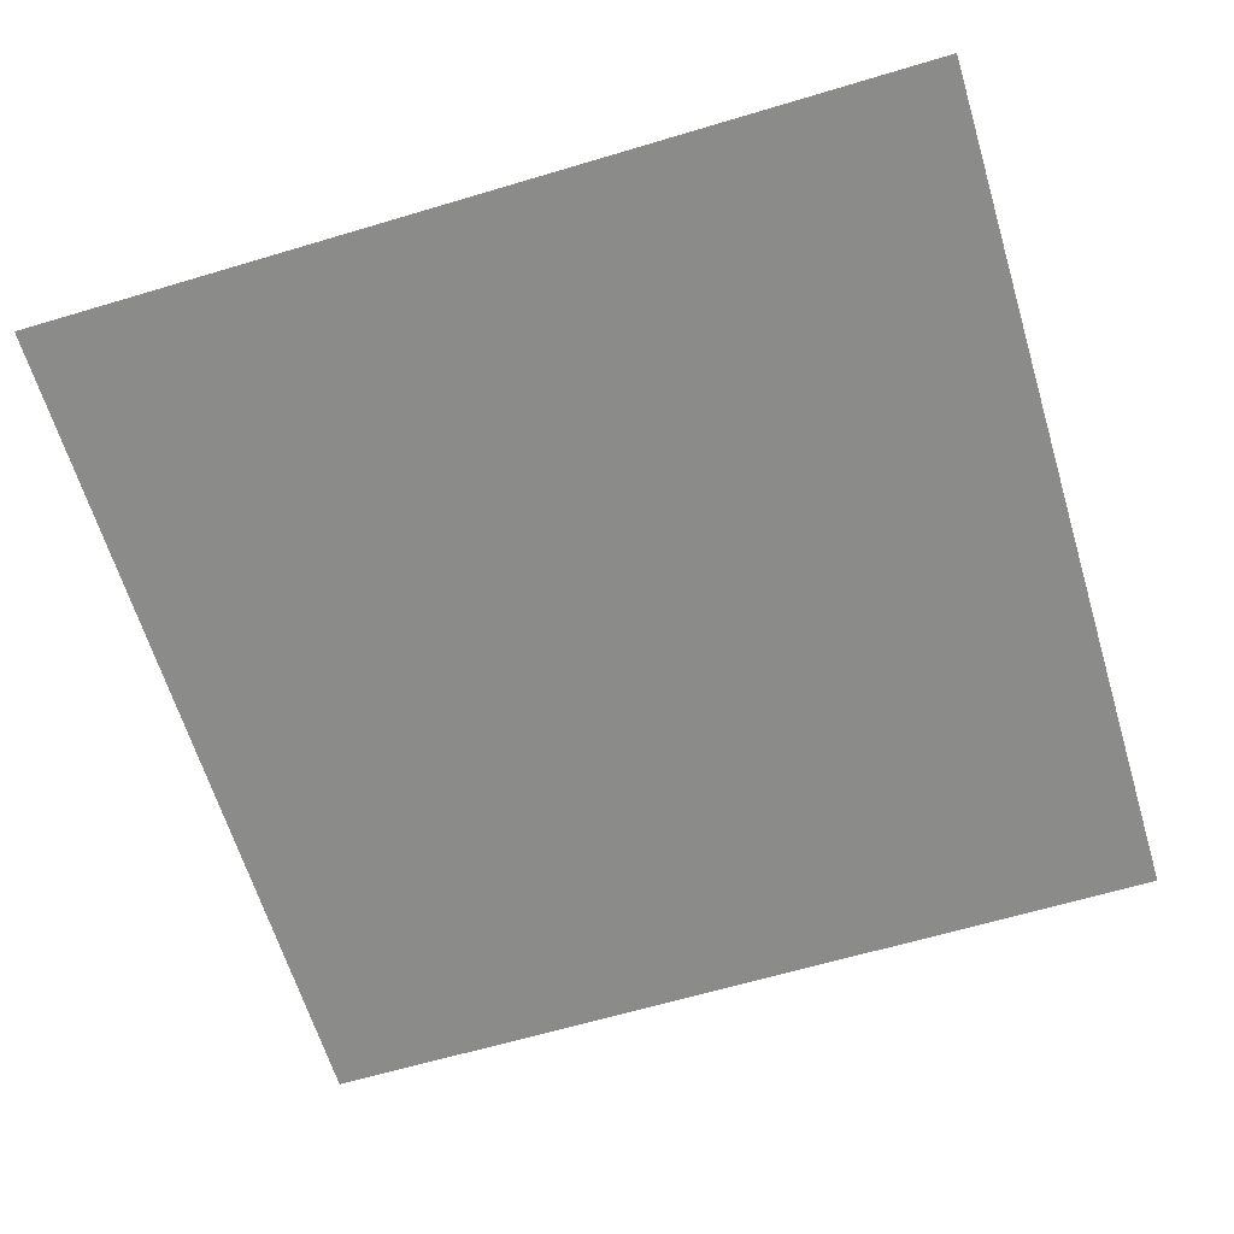
<metadata>
{"format":"obj","ext":"obj","renderer":"f3d","projection":"perspective","resolution":1024,"background":"white","views":[{"elev":-63.7,"azim":16.8,"up":"+Y"}]}
</metadata>
<code>
o Plane_Plane.001
v -100 -1.6e-05 100
v 100 -1.6e-05 100
v 100 1.6e-05 -100
v -100 1.6e-05 -100
f 1 2 3 4
o Cube.003_Cube.005_Cube.001_Cube.003
v -1 2 -7
v -1 2 -9
v -1 0 -9
v -1 -0 -7
v 1 2 -9
v 1 0 -9
v 1 2 -7
v 1 -0 -7
f 5 6 7 8
f 6 9 10 7
f 9 11 12 10
f 11 5 8 12
f 8 7 10 12
f 11 9 6 5
o Cube.005_Cube.007_Cube.001_Cube.003
v 7 2 9
v 7 2 7
v 7 0 7
v 7 -0 9
v 9 2 7
v 9 0 7
v 9 2 9
v 9 -0 9
f 13 14 15 16
f 14 17 18 15
f 17 19 20 18
f 19 13 16 20
f 16 15 18 20
f 19 17 14 13
o Cube.002_Cube.004
v 0.3513 3.32 7.388
v 0.3871 1.956 5.925
v -1.496 1.441 6.359
v -1.532 2.805 7.822
v 1.06 0.5869 7.218
v -0.8232 0.07172 7.652
v 1.024 1.951 8.681
v -0.8591 1.435 9.115
f 21 22 23 24
f 22 25 26 23
f 25 27 28 26
f 27 21 24 28
f 24 23 26 28
f 27 25 22 21
o Cube_Cube.002_Cube.001_Cube.003
v 7 2 1
v 7 2 -1
v 7 0 -1
v 7 -0 1
v 9 2 -1
v 9 0 -1
v 9 2 1
v 9 -0 1
f 29 30 31 32
f 30 33 34 31
f 33 35 36 34
f 35 29 32 36
f 32 31 34 36
f 35 33 30 29
o Cube.001_Cube.003
v -9 2 1
v -9 2 -1
v -9 0 -1
v -9 -0 1
v -7 2 -1
v -7 0 -1
v -7 2 1
v -7 -0 1
f 37 38 39 40
f 38 41 42 39
f 41 43 44 42
f 43 37 40 44
f 40 39 42 44
f 43 41 38 37
o Suzanne
v -4.291 3.174 -4.569
v -4.322 3.096 -4.561
v -4.259 3.026 -4.639
v -4.197 3.174 -4.655
v -5.259 3.026 -4.639
v -5.197 3.096 -4.561
v -5.228 3.174 -4.569
v -5.322 3.174 -4.655
v -4.212 2.987 -4.748
v -4.134 3.174 -4.764
v -5.306 2.987 -4.748
v -5.384 3.174 -4.764
v -4.408 2.963 -4.608
v -4.408 2.908 -4.709
v -5.111 2.908 -4.709
v -5.111 2.963 -4.608
v -4.408 3.065 -4.545
v -5.111 3.065 -4.545
v -4.486 3.096 -4.53
v -4.556 3.026 -4.584
v -4.962 3.026 -4.584
v -5.033 3.096 -4.53
v -4.603 2.987 -4.678
v -4.916 2.987 -4.678
v -4.619 3.174 -4.584
v -4.681 3.174 -4.67
v -4.837 3.174 -4.67
v -4.9 3.174 -4.584
v -4.517 3.174 -4.53
v -5.001 3.174 -4.53
v -4.486 3.26 -4.53
v -4.556 3.323 -4.584
v -4.962 3.323 -4.584
v -5.033 3.26 -4.53
v -4.603 3.369 -4.678
v -4.916 3.369 -4.678
v -4.408 3.385 -4.608
v -4.408 3.448 -4.709
v -5.111 3.448 -4.709
v -5.111 3.385 -4.608
v -4.408 3.291 -4.545
v -5.111 3.291 -4.545
v -4.322 3.26 -4.561
v -4.259 3.323 -4.639
v -5.259 3.323 -4.639
v -5.197 3.26 -4.561
v -4.212 3.369 -4.748
v -5.306 3.369 -4.748
v -4.314 3.268 -4.545
v -4.283 3.174 -4.553
v -5.205 3.268 -4.545
v -5.236 3.174 -4.553
v -4.408 3.307 -4.522
v -5.111 3.307 -4.522
v -4.494 3.268 -4.506
v -5.025 3.268 -4.506
v -4.533 3.174 -4.506
v -4.986 3.174 -4.506
v -4.494 3.088 -4.506
v -5.025 3.088 -4.506
v -4.408 3.049 -4.522
v -5.111 3.049 -4.522
v -4.314 3.088 -4.545
v -5.205 3.088 -4.545
v -4.408 3.174 -4.498
v -5.111 3.174 -4.498
v -4.58 1.963 -4.772
v -4.595 2.002 -4.694
v -4.759 1.987 -4.686
v -4.759 1.948 -4.748
v -4.923 2.002 -4.694
v -4.939 1.963 -4.772
v -4.431 1.987 -4.803
v -4.525 2.018 -4.694
v -4.994 2.018 -4.694
v -5.087 1.987 -4.803
v -4.392 2.041 -4.795
v -4.494 2.112 -4.663
v -5.025 2.112 -4.663
v -5.126 2.041 -4.795
v -4.408 2.237 -4.756
v -4.509 2.229 -4.639
v -5.009 2.229 -4.639
v -5.111 2.237 -4.756
v -4.447 2.494 -4.756
v -4.548 2.487 -4.616
v -4.97 2.487 -4.616
v -5.072 2.494 -4.756
v -4.556 2.744 -4.764
v -4.322 2.791 -4.795
v -4.361 2.885 -4.655
v -4.634 2.83 -4.514
v -5.158 2.885 -4.655
v -5.197 2.791 -4.795
v -4.962 2.744 -4.764
v -4.884 2.83 -4.514
v -4.126 2.893 -4.788
v -4.142 2.987 -4.702
v -5.376 2.987 -4.702
v -5.392 2.893 -4.788
v -3.931 3.08 -4.881
v -4.033 3.135 -4.725
v -5.486 3.135 -4.725
v -5.587 3.08 -4.881
v -3.9 3.362 -4.733
v -4.017 3.307 -4.67
v -5.501 3.307 -4.67
v -5.619 3.362 -4.733
v -4.048 3.416 -4.702
v -4.072 3.346 -4.6
v -5.447 3.346 -4.6
v -5.47 3.416 -4.702
v -4.267 3.533 -4.639
v -4.322 3.479 -4.53
v -5.197 3.479 -4.53
v -5.251 3.533 -4.639
v -4.439 3.69 -4.592
v -4.447 3.573 -4.491
v -5.072 3.573 -4.491
v -5.08 3.69 -4.592
v -4.603 3.651 -4.569
v -4.556 3.549 -4.475
v -4.962 3.549 -4.475
v -4.916 3.651 -4.569
v -4.697 3.424 -4.577
v -4.658 3.362 -4.483
v -4.861 3.362 -4.483
v -4.822 3.424 -4.577
v -4.759 3.362 -4.584
v -4.759 3.283 -4.506
v -4.595 3.346 -4.553
v -4.509 3.401 -4.569
v -5.009 3.401 -4.569
v -4.923 3.346 -4.553
v -4.431 3.408 -4.584
v -5.087 3.408 -4.584
v -4.33 3.369 -4.608
v -5.189 3.369 -4.608
v -4.158 3.307 -4.663
v -5.361 3.307 -4.663
v -4.119 3.229 -4.678
v -5.4 3.229 -4.678
v -4.134 3.119 -4.678
v -5.384 3.119 -4.678
v -4.267 2.994 -4.655
v -5.251 2.994 -4.655
v -4.384 2.948 -4.623
v -5.134 2.948 -4.623
v -4.556 3.026 -4.584
v -4.962 3.026 -4.584
v -4.595 3.073 -4.577
v -4.759 2.979 -4.6
v -4.923 3.073 -4.577
v -4.634 3.237 -4.561
v -4.884 3.237 -4.561
v -4.759 3.143 -4.561
v -4.626 3.143 -4.569
v -4.892 3.143 -4.569
v -4.697 2.049 -4.631
v -4.759 2.041 -4.639
v -4.822 2.049 -4.631
v -4.642 2.096 -4.616
v -4.876 2.096 -4.616
v -4.65 2.213 -4.592
v -4.869 2.213 -4.592
v -4.681 2.487 -4.577
v -4.642 2.244 -4.592
v -4.876 2.244 -4.592
v -4.837 2.487 -4.577
v -4.673 2.643 -4.584
v -4.759 2.604 -4.584
v -4.759 2.487 -4.577
v -4.845 2.643 -4.584
v -4.759 2.252 -4.592
v -4.759 2.166 -4.592
v -4.634 2.705 -4.577
v -4.626 2.705 -4.53
v -4.666 2.658 -4.545
v -4.853 2.658 -4.545
v -4.892 2.705 -4.53
v -4.884 2.705 -4.577
v -4.658 2.783 -4.584
v -4.65 2.799 -4.545
v -4.869 2.799 -4.545
v -4.861 2.783 -4.584
v -4.759 2.791 -4.584
v -4.72 2.807 -4.545
v -4.798 2.807 -4.545
v -4.759 2.737 -4.577
v -4.759 2.744 -4.53
v -4.759 2.612 -4.545
v -4.681 2.682 -4.522
v -4.759 2.643 -4.522
v -4.837 2.682 -4.522
v -4.759 2.729 -4.498
v -4.712 2.783 -4.514
v -4.806 2.783 -4.514
v -4.666 2.776 -4.514
v -4.853 2.776 -4.514
v -4.65 2.705 -4.498
v -4.869 2.705 -4.498
v -4.595 2.69 -4.616
v -4.923 2.69 -4.616
v -4.58 2.619 -4.616
v -4.939 2.619 -4.616
v -4.501 2.619 -4.772
v -5.017 2.619 -4.772
v -4.525 2.682 -4.772
v -4.994 2.682 -4.772
v -4.759 2.158 -4.608
v -4.666 2.19 -4.6
v -4.853 2.19 -4.6
v -4.666 2.112 -4.616
v -4.853 2.112 -4.616
v -4.712 2.065 -4.639
v -4.806 2.065 -4.639
v -4.759 2.057 -4.639
v -4.712 2.08 -4.694
v -4.759 2.073 -4.694
v -4.806 2.08 -4.694
v -4.666 2.119 -4.686
v -4.853 2.119 -4.686
v -4.666 2.182 -4.663
v -4.853 2.182 -4.663
v -4.759 2.151 -4.67
v -4.572 3.088 -4.553
v -4.587 3.151 -4.545
v -4.947 3.088 -4.553
v -4.931 3.151 -4.545
v -4.58 3.229 -4.545
v -4.939 3.229 -4.545
v -4.548 3.307 -4.545
v -4.97 3.307 -4.545
v -4.533 3.041 -4.545
v -4.986 3.041 -4.545
v -4.384 2.994 -4.584
v -5.134 2.994 -4.584
v -4.283 3.033 -4.608
v -5.236 3.033 -4.608
v -4.181 3.127 -4.647
v -5.337 3.127 -4.647
v -4.173 3.221 -4.639
v -5.345 3.221 -4.639
v -4.197 3.283 -4.631
v -5.322 3.283 -4.631
v -4.337 3.33 -4.553
v -5.181 3.33 -4.553
v -4.423 3.362 -4.569
v -5.095 3.362 -4.569
v -4.486 3.354 -4.553
v -5.033 3.354 -4.553
v -4.525 3.291 -4.569
v -4.478 3.33 -4.561
v -4.994 3.291 -4.569
v -5.041 3.33 -4.561
v -4.423 3.338 -4.577
v -5.095 3.338 -4.577
v -4.345 3.323 -4.577
v -5.173 3.323 -4.577
v -4.228 3.268 -4.647
v -5.291 3.268 -4.647
v -4.205 3.213 -4.655
v -5.314 3.213 -4.655
v -4.212 3.143 -4.655
v -5.306 3.143 -4.655
v -4.298 3.049 -4.623
v -5.22 3.049 -4.623
v -4.384 3.018 -4.6
v -5.134 3.018 -4.6
v -4.517 3.057 -4.569
v -5.001 3.057 -4.569
v -4.556 3.104 -4.577
v -4.962 3.104 -4.577
v -4.564 3.229 -4.569
v -4.955 3.229 -4.569
v -4.564 3.158 -4.577
v -4.955 3.158 -4.577
v -4.65 3.393 -4.717
v -4.759 3.338 -4.725
v -4.869 3.393 -4.717
v -4.564 3.596 -4.709
v -4.955 3.596 -4.709
v -4.423 3.619 -4.733
v -5.095 3.619 -4.733
v -4.275 3.487 -4.772
v -5.244 3.487 -4.772
v -4.08 3.385 -4.834
v -5.439 3.385 -4.834
v -3.962 3.338 -4.866
v -5.556 3.338 -4.866
v -3.986 3.096 -4.952
v -5.533 3.096 -4.952
v -4.158 2.932 -4.913
v -5.361 2.932 -4.913
v -4.322 2.838 -4.858
v -5.197 2.838 -4.858
v -4.759 2.362 -5.006
v -4.759 2.448 -5.045
v -4.58 2.518 -5.069
v -4.634 2.393 -4.967
v -4.939 2.518 -5.069
v -4.884 2.393 -4.967
v -4.759 2.127 -4.983
v -4.619 2.174 -4.959
v -4.9 2.174 -4.959
v -4.759 1.955 -4.866
v -4.595 1.987 -4.889
v -4.923 1.987 -4.889
v -4.431 2.018 -4.928
v -5.087 2.018 -4.928
v -4.47 2.221 -4.944
v -5.048 2.221 -4.944
v -4.509 2.432 -4.936
v -5.009 2.432 -4.936
v -4.525 2.58 -4.92
v -4.994 2.58 -4.92
v -4.541 2.651 -4.897
v -4.548 2.705 -4.858
v -4.97 2.705 -4.858
v -4.978 2.651 -4.897
v -4.556 2.76 -4.827
v -4.962 2.76 -4.827
v -4.759 3.002 -6.155
v -4.423 2.987 -5.991
v -4.416 2.783 -5.866
v -4.759 2.737 -5.998
v -5.103 2.783 -5.866
v -5.095 2.987 -5.991
v -4.462 2.619 -5.592
v -4.759 2.549 -5.678
v -5.056 2.619 -5.592
v -4.548 2.541 -5.163
v -4.759 2.471 -5.139
v -4.97 2.541 -5.163
v -4.025 2.885 -5.256
v -3.908 3.166 -5.272
v -5.494 2.885 -5.256
v -5.611 3.166 -5.272
v -4.759 3.494 -6.178
v -4.298 3.369 -6.03
v -5.22 3.369 -6.03
v -4.759 3.83 -5.038
v -4.306 3.783 -5.092
v -4.306 3.862 -5.397
v -4.759 3.916 -5.405
v -5.212 3.862 -5.397
v -5.212 3.783 -5.092
v -4.306 3.799 -5.709
v -4.759 3.83 -5.873
v -5.212 3.799 -5.709
v -4.033 3.338 -4.991
v -4.126 3.385 -5.045
v -5.486 3.338 -4.991
v -5.392 3.385 -5.045
v -3.962 3.494 -5.202
v -4.119 3.635 -5.272
v -5.556 3.494 -5.202
v -5.4 3.635 -5.272
v -3.962 3.549 -5.444
v -4.119 3.682 -5.522
v -5.556 3.549 -5.444
v -5.4 3.682 -5.522
v -3.962 3.471 -5.686
v -4.119 3.612 -5.772
v -5.556 3.471 -5.686
v -5.4 3.612 -5.772
v -3.986 3.198 -5.764
v -4.142 3.26 -5.913
v -5.376 3.26 -5.913
v -5.533 3.198 -5.764
v -4.298 3.455 -4.897
v -5.22 3.455 -4.897
v -4.759 3.502 -4.756
v -3.9 3.252 -5.373
v -5.619 3.252 -5.373
v -3.939 3.26 -5.53
v -5.58 3.26 -5.53
v -4.33 2.737 -5.538
v -4.353 2.76 -5.178
v -5.189 2.737 -5.538
v -5.166 2.76 -5.178
v -4.166 2.807 -5.491
v -5.353 2.807 -5.491
v -4.119 2.924 -5.756
v -4.275 2.955 -5.873
v -5.244 2.955 -5.873
v -5.4 2.924 -5.756
v -3.736 3.408 -5.639
v -3.869 3.338 -5.561
v -3.837 3.291 -5.545
v -3.744 3.346 -5.616
v -5.681 3.291 -5.545
v -5.65 3.338 -5.561
v -5.783 3.408 -5.639
v -5.775 3.346 -5.616
v -3.572 3.369 -5.717
v -3.525 3.44 -5.748
v -5.947 3.369 -5.717
v -5.994 3.44 -5.748
v -3.494 3.221 -5.733
v -3.408 3.252 -5.748
v -6.025 3.221 -5.733
v -6.111 3.252 -5.748
v -3.548 3.01 -5.733
v -3.478 2.987 -5.756
v -5.97 3.01 -5.733
v -6.041 2.987 -5.756
v -3.728 2.893 -5.631
v -3.72 2.83 -5.655
v -5.791 2.893 -5.631
v -5.798 2.83 -5.655
v -3.931 2.862 -5.459
v -3.986 2.791 -5.452
v -5.587 2.862 -5.459
v -5.533 2.791 -5.452
v -3.72 2.932 -5.694
v -3.876 2.908 -5.538
v -5.642 2.908 -5.538
v -5.798 2.932 -5.694
v -3.572 3.026 -5.772
v -5.947 3.026 -5.772
v -3.525 3.182 -5.772
v -5.994 3.182 -5.772
v -3.587 3.291 -5.764
v -5.931 3.291 -5.764
v -3.736 3.276 -5.686
v -5.783 3.276 -5.686
v -3.814 3.237 -5.616
v -5.705 3.237 -5.616
v -4.041 2.908 -5.498
v -4.033 2.932 -5.397
v -5.478 2.908 -5.498
v -5.486 2.932 -5.397
v -3.916 3.221 -5.538
v -5.603 3.221 -5.538
v -3.947 2.916 -5.6
v -5.572 2.916 -5.6
v -3.916 2.948 -5.6
v -4.041 2.971 -5.514
v -5.478 2.971 -5.514
v -5.603 2.948 -5.6
v -4.001 3.026 -5.6
v -3.939 3.018 -5.6
v -5.517 3.026 -5.6
v -5.58 3.018 -5.6
v -3.923 3.104 -5.6
v -3.962 3.135 -5.538
v -5.556 3.135 -5.538
v -5.595 3.104 -5.6
v -3.869 3.174 -5.592
v -5.65 3.174 -5.592
v -3.869 3.166 -5.647
v -3.806 3.221 -5.67
v -5.65 3.166 -5.647
v -5.712 3.221 -5.67
v -3.916 3.104 -5.647
v -5.603 3.104 -5.647
v -3.994 3.026 -5.647
v -5.525 3.026 -5.647
v -3.931 3.01 -5.647
v -5.587 3.01 -5.647
v -3.908 2.948 -5.647
v -5.611 2.948 -5.647
v -3.947 2.916 -5.647
v -5.572 2.916 -5.647
v -3.876 2.916 -5.592
v -5.642 2.916 -5.592
v -3.72 3.26 -5.741
v -5.798 3.26 -5.741
v -3.572 3.276 -5.811
v -5.947 3.276 -5.811
v -3.501 3.174 -5.819
v -6.017 3.174 -5.819
v -3.548 3.018 -5.811
v -5.97 3.018 -5.811
v -3.712 2.932 -5.748
v -5.806 2.932 -5.748
v -3.822 2.994 -5.663
v -3.869 3.041 -5.655
v -5.697 2.994 -5.663
v -5.65 3.041 -5.655
v -3.759 3.057 -5.694
v -3.798 3.104 -5.678
v -5.759 3.057 -5.694
v -5.72 3.104 -5.678
v -3.705 3.119 -5.709
v -3.744 3.166 -5.702
v -5.814 3.119 -5.709
v -5.775 3.166 -5.702
v -3.65 3.143 -5.717
v -3.673 3.205 -5.717
v -5.869 3.143 -5.717
v -5.845 3.205 -5.717
v -3.97 2.807 -5.655
v -3.72 2.846 -5.819
v -5.548 2.807 -5.655
v -5.798 2.846 -5.819
v -3.447 2.987 -5.858
v -6.072 2.987 -5.858
v -3.392 3.229 -5.827
v -6.126 3.229 -5.827
v -3.509 3.401 -5.873
v -6.009 3.401 -5.873
v -3.736 3.369 -5.811
v -5.783 3.369 -5.811
v -3.9 3.315 -5.709
v -5.619 3.315 -5.709
f 45 46 47 48
f 49 50 51 52
f 48 47 53 54
f 55 49 52 56
f 47 57 58 53
f 59 60 49 55
f 46 61 57 47
f 60 62 50 49
f 61 63 64 57
f 65 66 62 60
f 57 64 67 58
f 68 65 60 59
f 64 69 70 67
f 71 72 65 68
f 63 73 69 64
f 72 74 66 65
f 73 75 76 69
f 77 78 74 72
f 69 76 79 70
f 80 77 72 71
f 76 81 82 79
f 83 84 77 80
f 75 85 81 76
f 84 86 78 77
f 85 87 88 81
f 89 90 86 84
f 81 88 91 82
f 92 89 84 83
f 88 48 54 91
f 56 52 89 92
f 87 45 48 88
f 52 51 90 89
f 45 87 93 94
f 95 90 51 96
f 87 85 97 93
f 98 86 90 95
f 85 75 99 97
f 100 78 86 98
f 75 73 101 99
f 102 74 78 100
f 73 63 103 101
f 104 66 74 102
f 63 61 105 103
f 106 62 66 104
f 61 46 107 105
f 108 50 62 106
f 46 45 94 107
f 96 51 50 108
f 109 107 94
f 96 108 110
f 105 107 109
f 110 108 106
f 109 103 105
f 106 104 110
f 109 101 103
f 104 102 110
f 109 99 101
f 102 100 110
f 109 97 99
f 100 98 110
f 109 93 97
f 98 95 110
f 109 94 93
f 95 96 110
f 111 112 113 114
f 113 115 116 114
f 117 118 112 111
f 115 119 120 116
f 121 122 118 117
f 119 123 124 120
f 125 126 122 121
f 123 127 128 124
f 129 130 126 125
f 127 131 132 128
f 133 134 135 136
f 137 138 139 140
f 134 141 142 135
f 143 144 138 137
f 141 145 146 142
f 147 148 144 143
f 145 149 150 146
f 151 152 148 147
f 149 153 154 150
f 155 156 152 151
f 153 157 158 154
f 159 160 156 155
f 157 161 162 158
f 163 164 160 159
f 161 165 166 162
f 167 168 164 163
f 165 169 170 166
f 171 172 168 167
f 169 173 174 170
f 174 173 172 171
f 175 176 166 170
f 167 177 178 171
f 176 179 162 166
f 163 180 177 167
f 181 158 162 179
f 163 159 182 180
f 183 154 158 181
f 159 155 184 182
f 185 150 154 183
f 155 151 186 184
f 187 146 150 185
f 151 147 188 186
f 189 142 146 187
f 147 143 190 188
f 191 135 142 189
f 143 137 192 190
f 193 136 135 191
f 137 140 194 192
f 193 195 196 136
f 196 197 194 140
f 175 170 174 198
f 174 171 178 199
f 198 174 200 201
f 200 174 199 202
f 196 195 201 200
f 202 197 196 200
f 203 204 113 112
f 113 204 205 115
f 206 203 112 118
f 115 205 207 119
f 208 206 118 122
f 119 207 209 123
f 130 210 211 126
f 212 213 131 127
f 208 122 126 211
f 127 123 209 212
f 214 215 216 210
f 216 215 217 213
f 211 210 216 218
f 216 213 212 218
f 219 208 211 218
f 212 209 219 218
f 220 221 222 214
f 223 224 225 217
f 226 227 221 220
f 224 228 229 225
f 230 231 227 226
f 228 232 230 229
f 233 234 231 230
f 232 234 233 230
f 215 214 222 235
f 223 217 215 235
f 235 222 236 237
f 238 223 235 237
f 234 239 240 231
f 241 239 234 232
f 231 240 242 227
f 243 241 232 228
f 227 242 244 221
f 245 243 228 224
f 221 244 236 222
f 238 245 224 223
f 239 244 242 240
f 243 245 239 241
f 239 237 236 244
f 238 237 239 245
f 230 226 136 196
f 140 229 230 196
f 226 220 246 136
f 247 225 229 140
f 220 214 248 246
f 249 217 225 247
f 214 210 130 248
f 131 213 217 249
f 129 250 248 130
f 249 251 132 131
f 250 252 246 248
f 247 253 251 249
f 133 136 246 252
f 247 140 139 253
f 208 219 254 255
f 254 219 209 256
f 206 208 255 257
f 256 209 207 258
f 203 206 257 259
f 258 207 205 260
f 204 203 259 261
f 260 205 204 261
f 261 259 262 263
f 264 260 261 263
f 259 257 265 262
f 266 258 260 264
f 257 255 267 265
f 268 256 258 266
f 255 254 269 267
f 269 254 256 268
f 269 263 262 267
f 264 263 269 268
f 267 262 265
f 266 264 268
f 201 195 270 271
f 272 197 202 273
f 198 201 271 274
f 273 202 199 275
f 175 198 274 276
f 275 199 178 277
f 195 193 278 270
f 279 194 197 272
f 193 191 280 278
f 281 192 194 279
f 191 189 282 280
f 283 190 192 281
f 189 187 284 282
f 285 188 190 283
f 187 185 286 284
f 287 186 188 285
f 185 183 288 286
f 289 184 186 287
f 183 181 290 288
f 291 182 184 289
f 181 179 292 290
f 293 180 182 291
f 179 176 294 292
f 295 177 180 293
f 176 175 276 294
f 277 178 177 295
f 294 276 296 297
f 298 277 295 299
f 292 294 297 300
f 299 295 293 301
f 290 292 300 302
f 301 293 291 303
f 288 290 302 304
f 303 291 289 305
f 286 288 304 306
f 305 289 287 307
f 284 286 306 308
f 307 287 285 309
f 282 284 308 310
f 309 285 283 311
f 280 282 310 312
f 311 283 281 313
f 278 280 312 314
f 313 281 279 315
f 270 278 314 316
f 315 279 272 317
f 276 274 318 296
f 319 275 277 298
f 274 271 320 318
f 321 273 275 319
f 271 270 316 320
f 317 272 273 321
f 173 169 322 323
f 324 172 173 323
f 169 165 325 322
f 326 168 172 324
f 165 161 327 325
f 328 164 168 326
f 161 157 329 327
f 330 160 164 328
f 157 153 331 329
f 332 156 160 330
f 153 149 333 331
f 334 152 156 332
f 149 145 335 333
f 336 148 152 334
f 145 141 337 335
f 338 144 148 336
f 141 134 339 337
f 340 138 144 338
f 341 342 343 344
f 345 342 341 346
f 347 341 344 348
f 346 341 347 349
f 350 347 348 351
f 349 347 350 352
f 111 114 350 351
f 350 114 116 352
f 117 111 351 353
f 352 116 120 354
f 121 117 353 355
f 354 120 124 356
f 125 121 355 357
f 356 124 128 358
f 355 348 344 357
f 346 349 356 358
f 355 353 351 348
f 352 354 356 349
f 359 357 344 343
f 346 358 360 345
f 129 125 357 359
f 358 128 132 360
f 250 361 362 252
f 363 364 251 253
f 129 359 361 250
f 364 360 132 251
f 133 252 362 365
f 363 253 139 366
f 133 365 339 134
f 340 366 139 138
f 367 368 369 370
f 371 372 367 370
f 370 369 373 374
f 375 371 370 374
f 374 373 376 377
f 378 375 374 377
f 377 376 343 342
f 345 378 377 342
f 359 343 376 361
f 378 345 360 364
f 335 337 379 380
f 381 338 336 382
f 383 384 368 367
f 372 385 383 367
f 386 387 388 389
f 390 391 386 389
f 389 388 392 393
f 394 390 389 393
f 393 392 384 383
f 385 394 393 383
f 331 333 395 396
f 397 334 332 398
f 396 395 399 400
f 401 397 398 402
f 400 399 403 404
f 405 401 402 406
f 404 403 407 408
f 409 405 406 410
f 411 412 408 407
f 410 413 414 409
f 384 392 408 412
f 410 394 385 413
f 392 388 404 408
f 406 390 394 410
f 388 387 400 404
f 402 391 390 406
f 387 415 396 400
f 398 416 391 402
f 329 331 396 415
f 398 332 330 416
f 417 415 387 386
f 391 416 417 386
f 322 325 327 329
f 328 326 324 330
f 322 329 415 417
f 416 330 324 417
f 323 322 417
f 417 324 323
f 333 335 380 395
f 382 336 334 397
f 380 418 399 395
f 401 419 382 397
f 418 420 403 399
f 405 421 419 401
f 411 407 403 420
f 405 409 414 421
f 376 373 422 423
f 424 375 378 425
f 379 423 422 426
f 424 425 381 427
f 337 339 423 379
f 425 340 338 381
f 339 362 361 423
f 364 363 340 425
f 361 376 423
f 425 378 364
f 339 365 362
f 363 366 340
f 411 428 429 412
f 430 431 414 413
f 384 412 429 368
f 430 413 385 372
f 426 422 429 428
f 430 424 427 431
f 373 369 429 422
f 430 371 375 424
f 368 429 369
f 371 430 372
f 432 433 434 435
f 436 437 438 439
f 432 435 440 441
f 442 439 438 443
f 441 440 444 445
f 446 442 443 447
f 445 444 448 449
f 450 446 447 451
f 449 448 452 453
f 454 450 451 455
f 453 452 456 457
f 458 454 455 459
f 452 460 461 456
f 462 463 454 458
f 448 464 460 452
f 463 465 450 454
f 444 466 464 448
f 465 467 446 450
f 440 468 466 444
f 467 469 442 446
f 435 470 468 440
f 469 471 439 442
f 435 434 472 470
f 473 436 439 471
f 379 426 474 475
f 476 427 381 477
f 426 457 456 474
f 458 459 427 476
f 380 379 475 418
f 477 381 382 419
f 420 478 434 433
f 436 479 421 437
f 456 461 480 474
f 481 462 458 476
f 482 483 474 480
f 476 484 485 481
f 486 483 482 487
f 485 484 488 489
f 490 491 483 486
f 484 492 493 488
f 478 491 490 494
f 493 492 479 495
f 434 478 494 472
f 495 479 436 473
f 418 491 478 420
f 479 492 419 421
f 418 475 483 491
f 484 477 419 492
f 475 474 483
f 484 476 477
f 472 494 496 497
f 498 495 473 499
f 494 490 500 496
f 501 493 495 498
f 490 486 502 500
f 503 488 493 501
f 486 487 504 502
f 505 489 488 503
f 487 482 506 504
f 507 485 489 505
f 482 480 508 506
f 509 481 485 507
f 480 461 510 508
f 511 462 481 509
f 470 472 497 512
f 499 473 471 513
f 468 470 512 514
f 513 471 469 515
f 466 468 514 516
f 515 469 467 517
f 464 466 516 518
f 517 467 465 519
f 460 464 518 520
f 519 465 463 521
f 461 460 520 510
f 521 463 462 511
f 504 506 522 523
f 524 507 505 525
f 523 522 526 527
f 528 524 525 529
f 527 526 530 531
f 532 528 529 533
f 531 530 534 535
f 536 532 533 537
f 512 497 531 535
f 533 499 513 537
f 496 527 531 497
f 533 529 498 499
f 496 500 523 527
f 525 501 498 529
f 504 523 500 502
f 501 525 505 503
f 508 510 522 506
f 524 511 509 507
f 520 526 522 510
f 524 528 521 511
f 518 530 526 520
f 528 532 519 521
f 516 534 530 518
f 532 536 517 519
f 514 535 534 516
f 536 537 515 517
f 512 535 514
f 515 537 513
f 453 457 538 539
f 540 459 455 541
f 449 453 539 542
f 541 455 451 543
f 445 449 542 544
f 543 451 447 545
f 441 445 544 546
f 545 447 443 547
f 432 441 546 548
f 547 443 438 549
f 433 432 548 550
f 549 438 437 551
f 548 539 538 550
f 540 541 549 551
f 548 546 542 539
f 543 547 549 541
f 546 544 542
f 543 545 547
f 411 420 433 550
f 437 421 414 551
f 411 550 538 428
f 540 551 414 431
f 426 428 538 457
f 540 431 427 459

</code>
